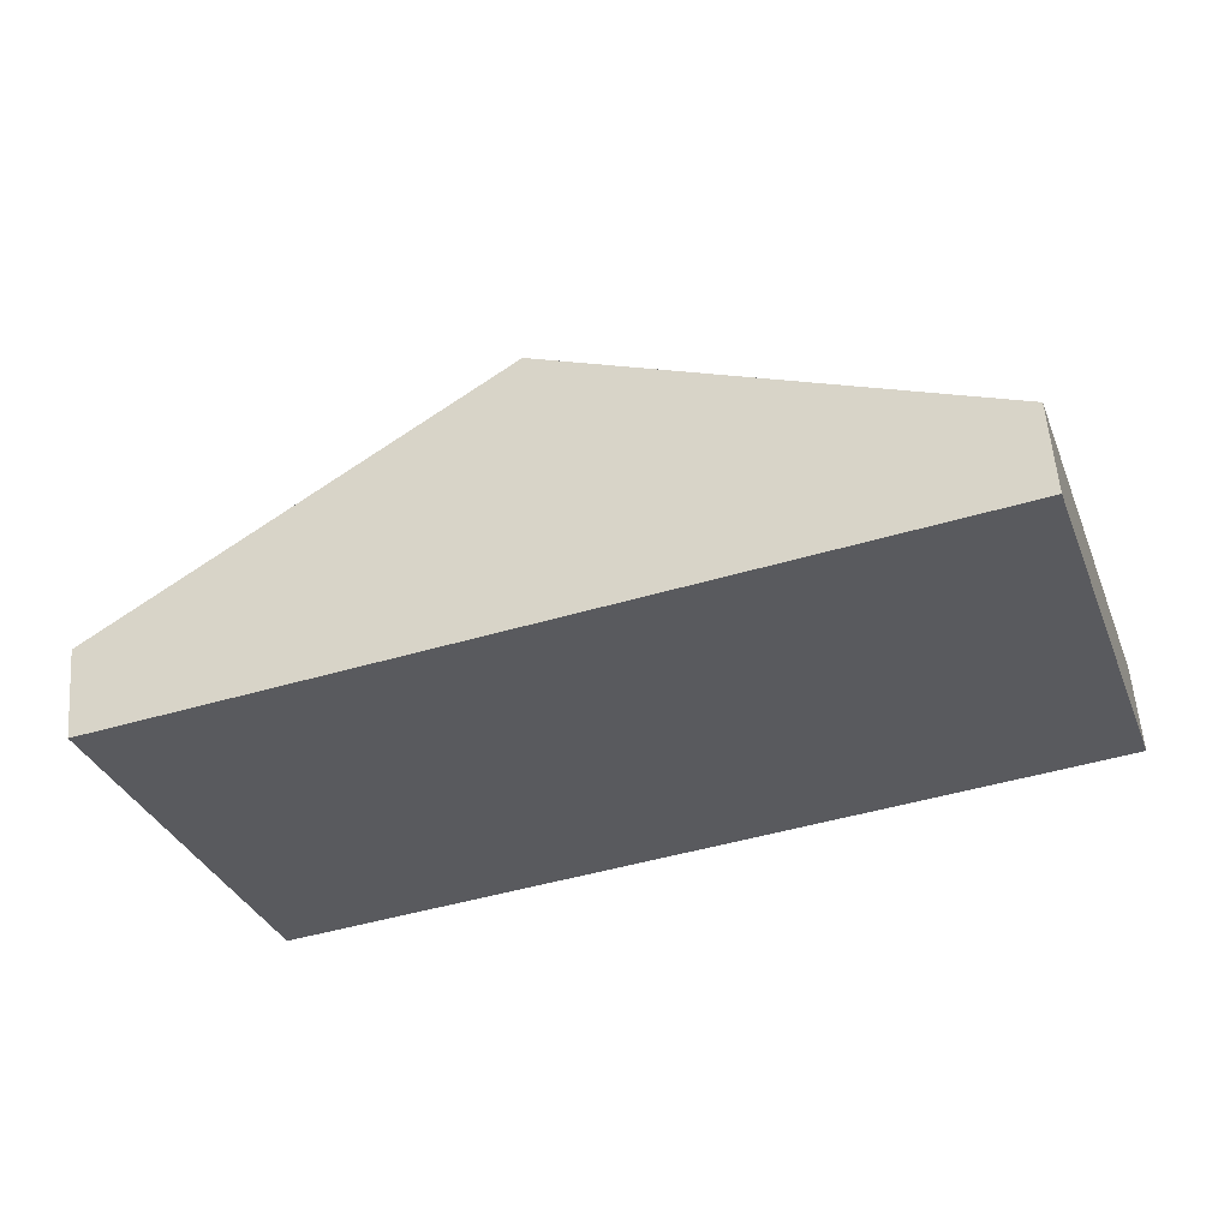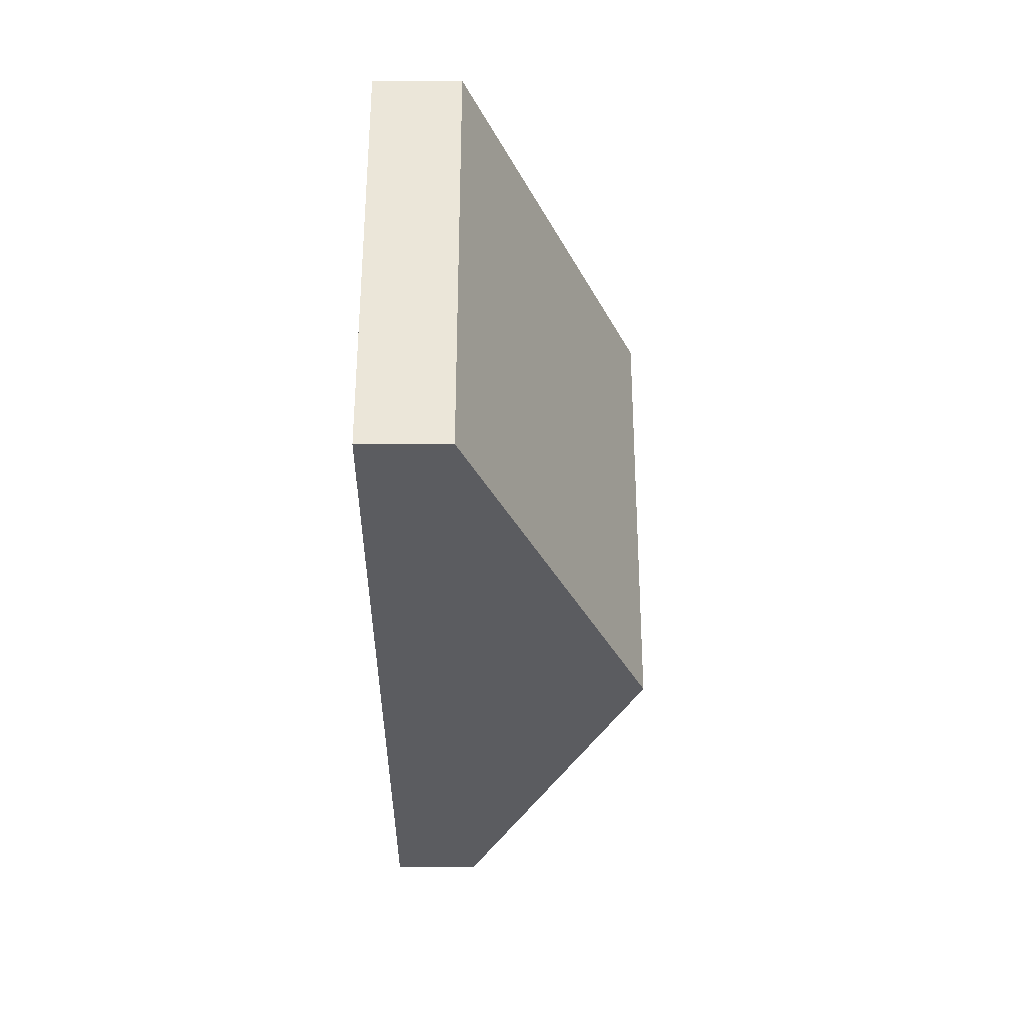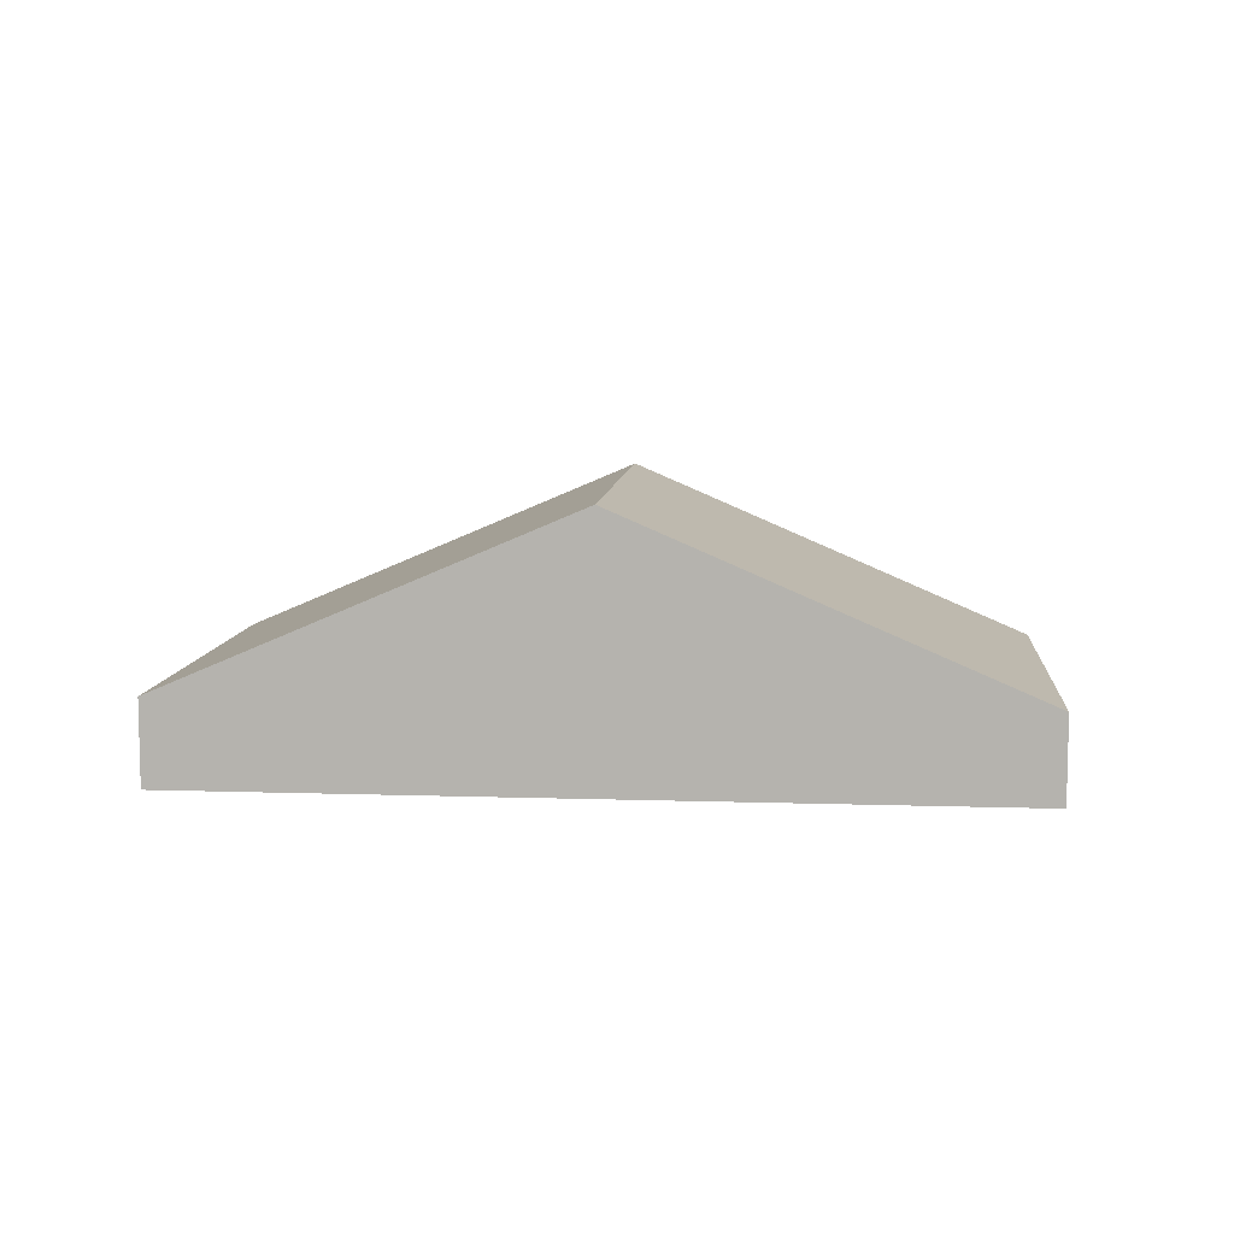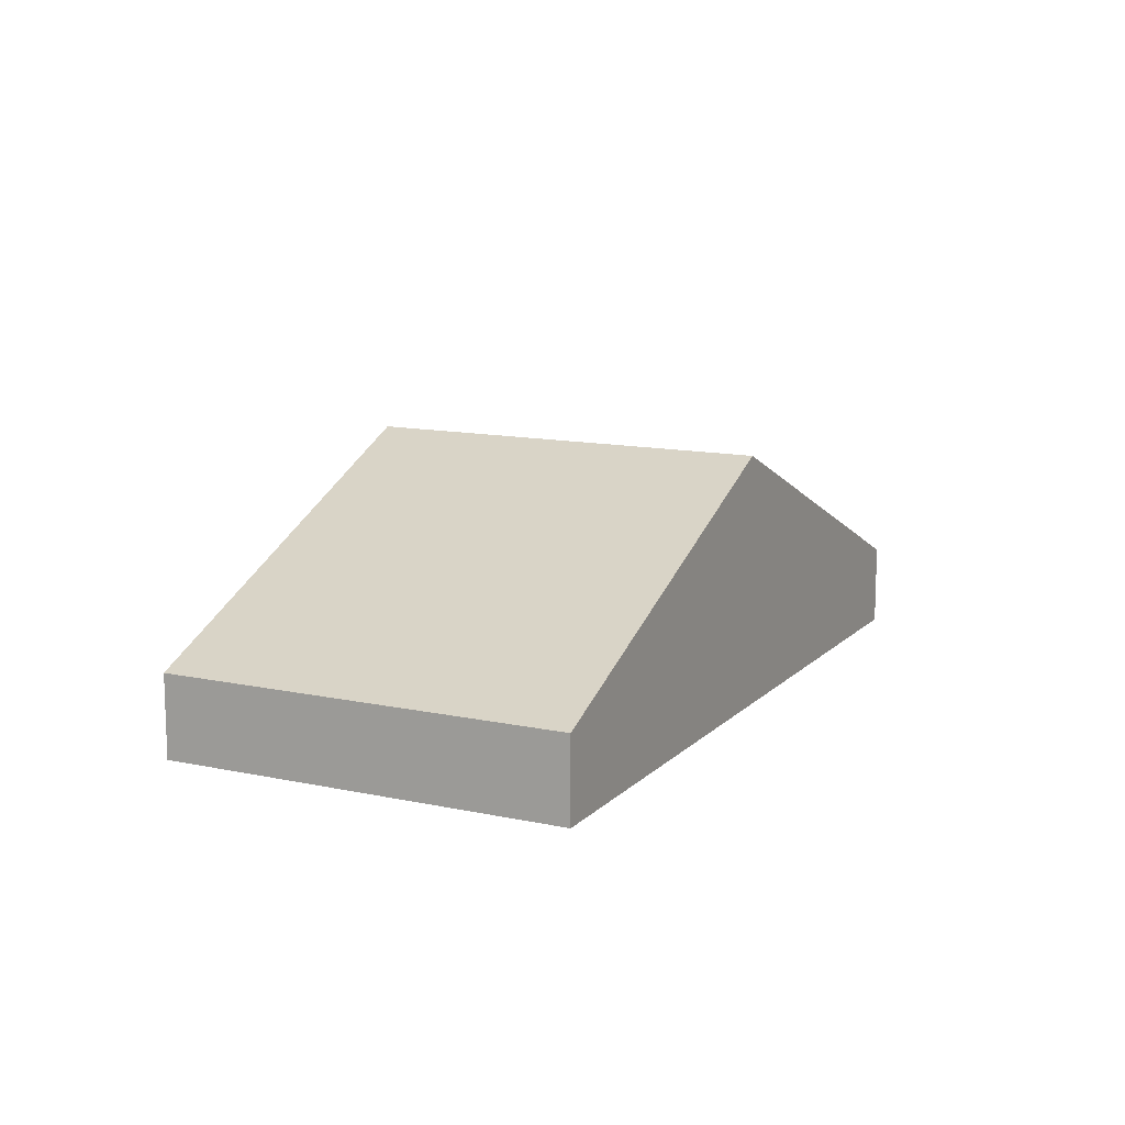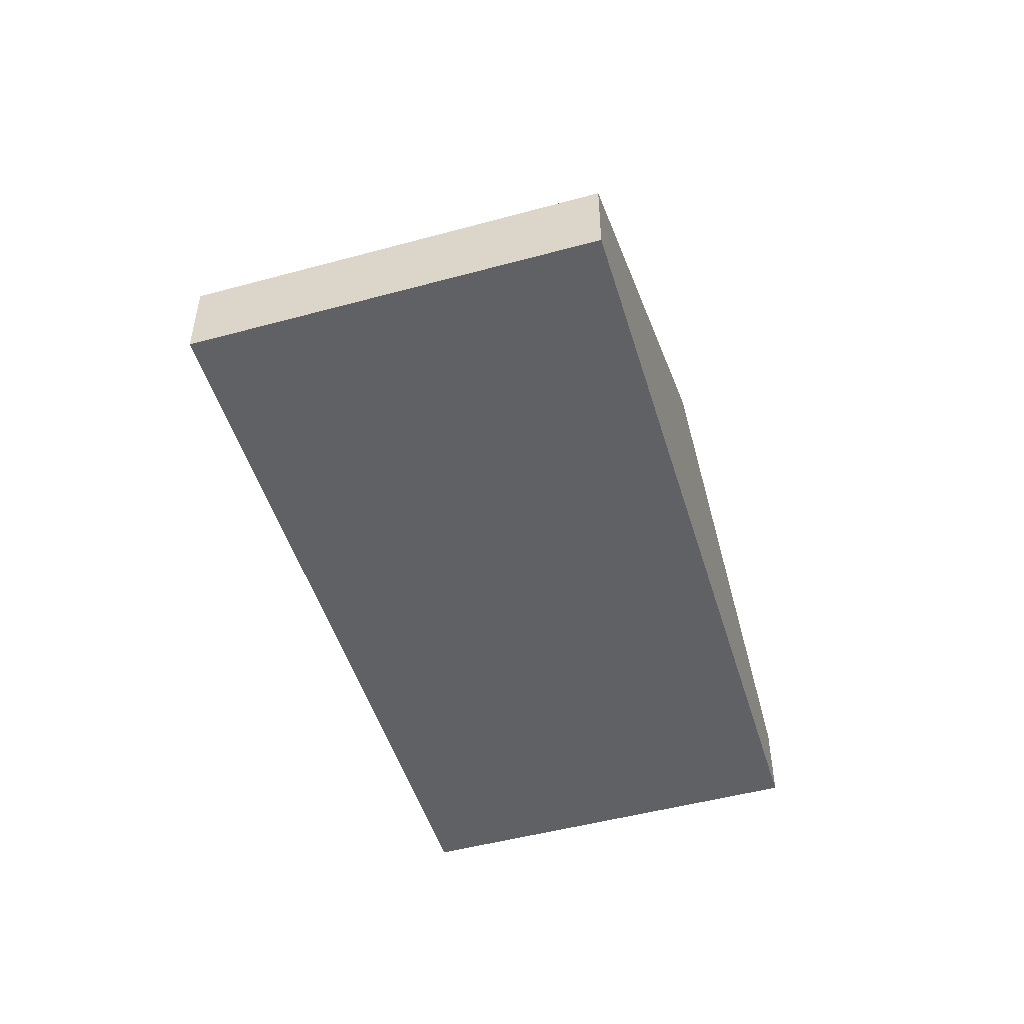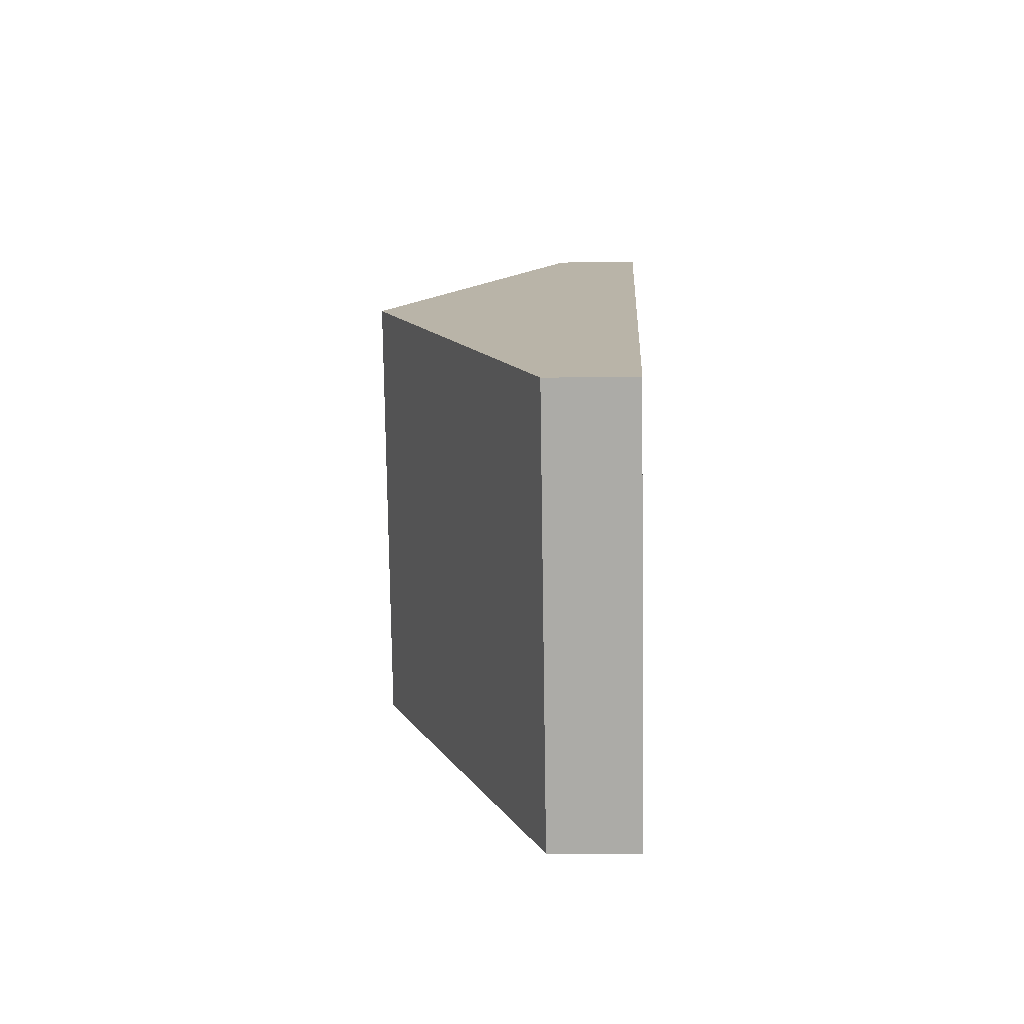
<metadata>
{"format":"obj","ext":"obj","renderer":"f3d","projection":"perspective","resolution":1024,"background":"white","views":[{"elev":57.4,"azim":-4.4,"up":"+Z"},{"elev":-16.0,"azim":90.3,"up":"+Z"},{"elev":8.6,"azim":166.7,"up":"+Y"},{"elev":12.6,"azim":-81.9,"up":"+Y"},{"elev":-49.5,"azim":-91.7,"up":"+Y"},{"elev":-5.1,"azim":-87.3,"up":"+Z"}]}
</metadata>
<code>
v  0.821 0.52 -2.461
v  2.374 1.592 0.791
v  3.195 1.592 -1.67
v  0 0.52 3.184e-17
v  5.568 0.52 -0.878
v  4.748 0.52 1.583
v  0.821 1.507e-16 -2.461
v  0 0 0
v  2.374 -4.843e-17 0.791
v  4.748 -9.693e-17 1.583
v  5.568 5.376e-17 -0.878
v  3.195 1.023e-16 -1.67
g defaultobject
f 1 2 3
f 2 1 4
f 2 5 3
f 5 2 6
f 7 4 1
f 4 7 8
f 8 2 4
f 2 8 9
f 2 9 6
f 6 9 10
f 10 5 6
f 5 10 11
f 3 7 1
f 7 3 12
f 12 3 5
f 12 5 11
f 9 11 10
f 11 9 8
f 11 8 12
f 12 8 7

</code>
